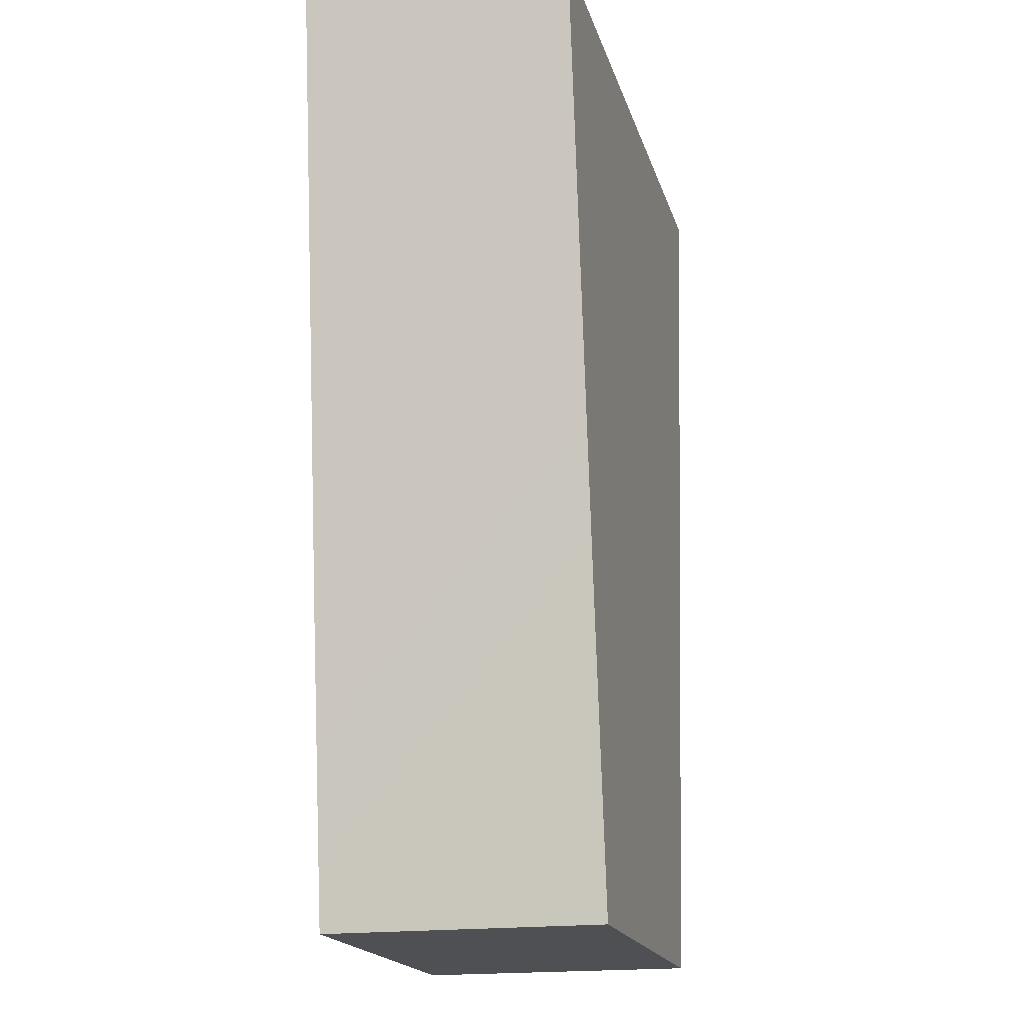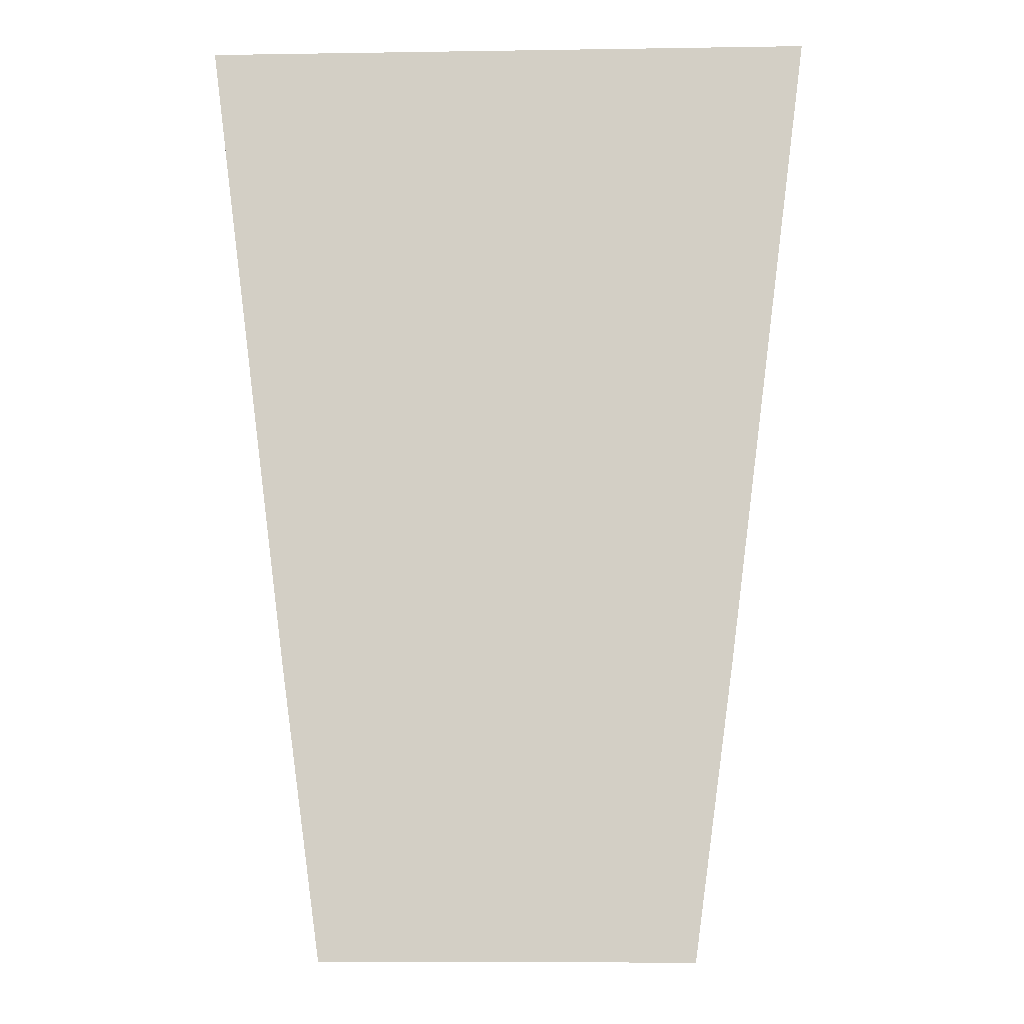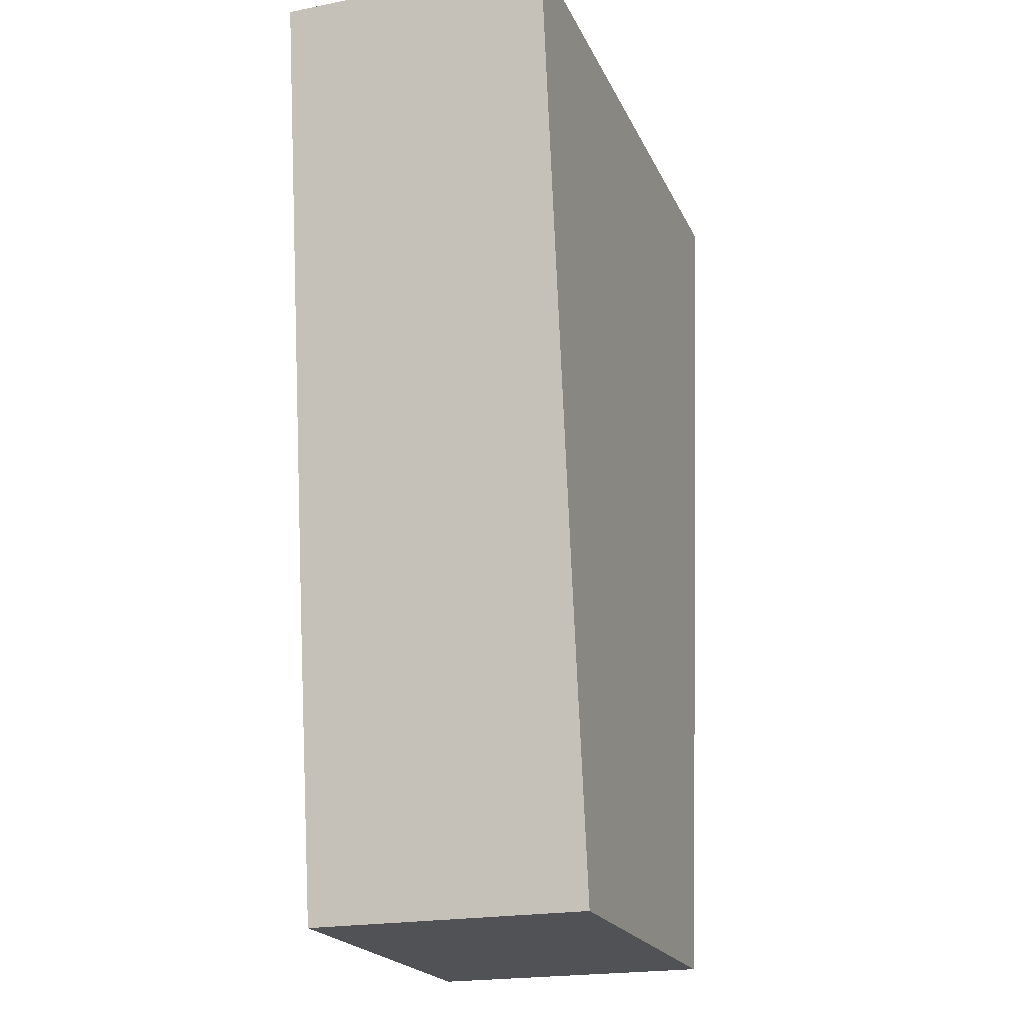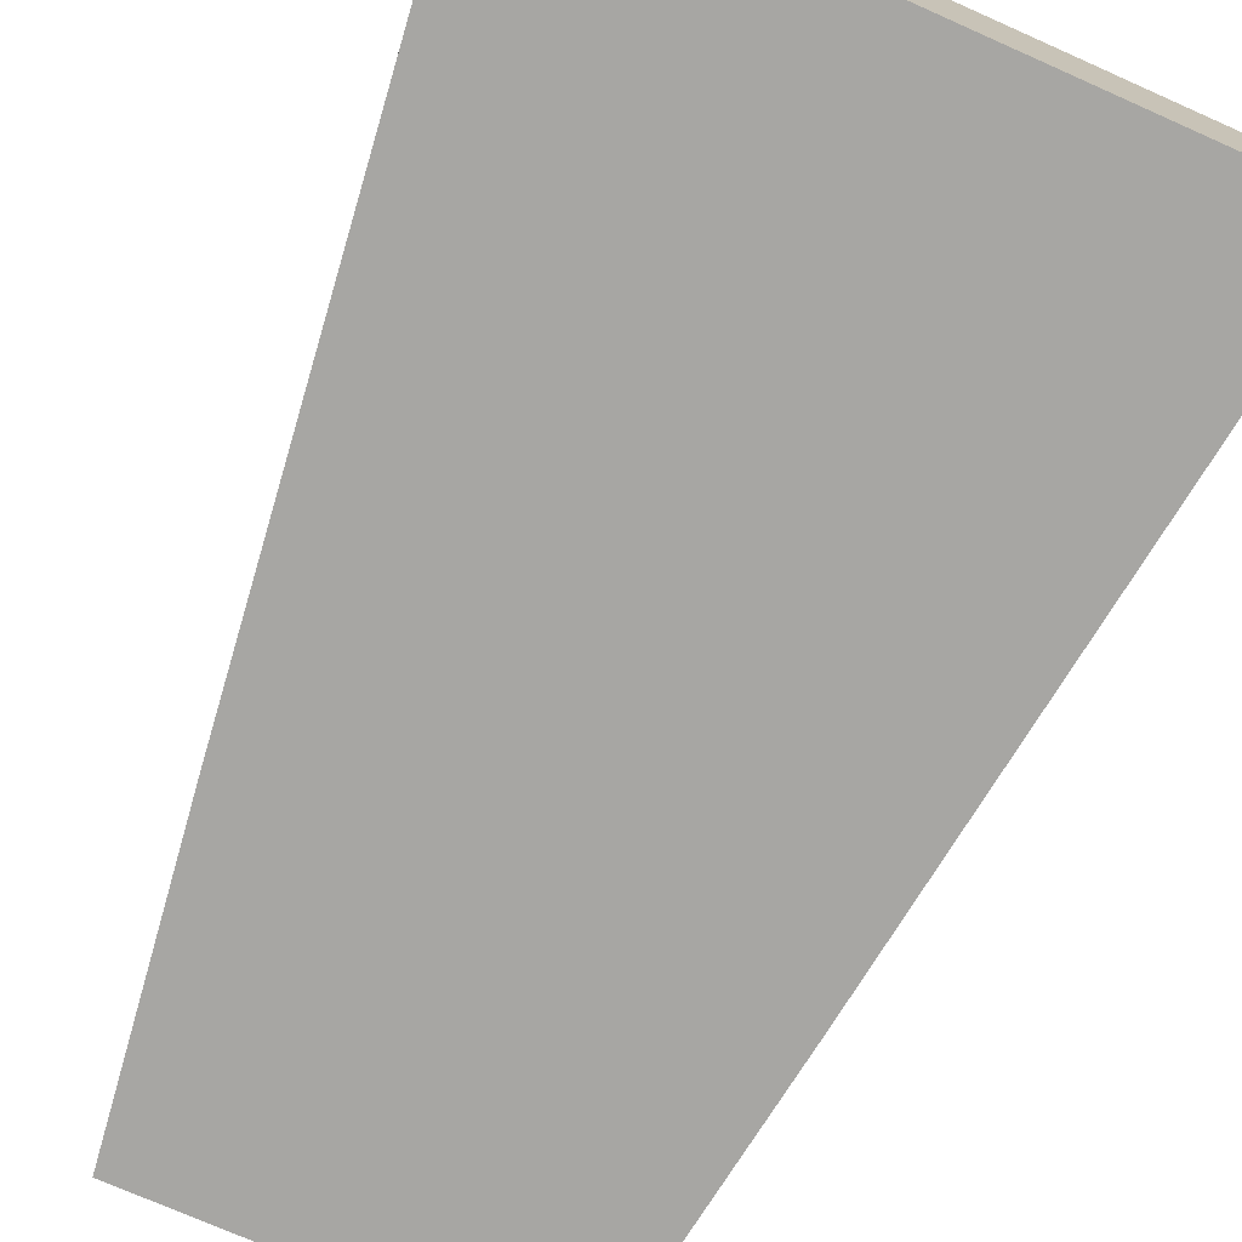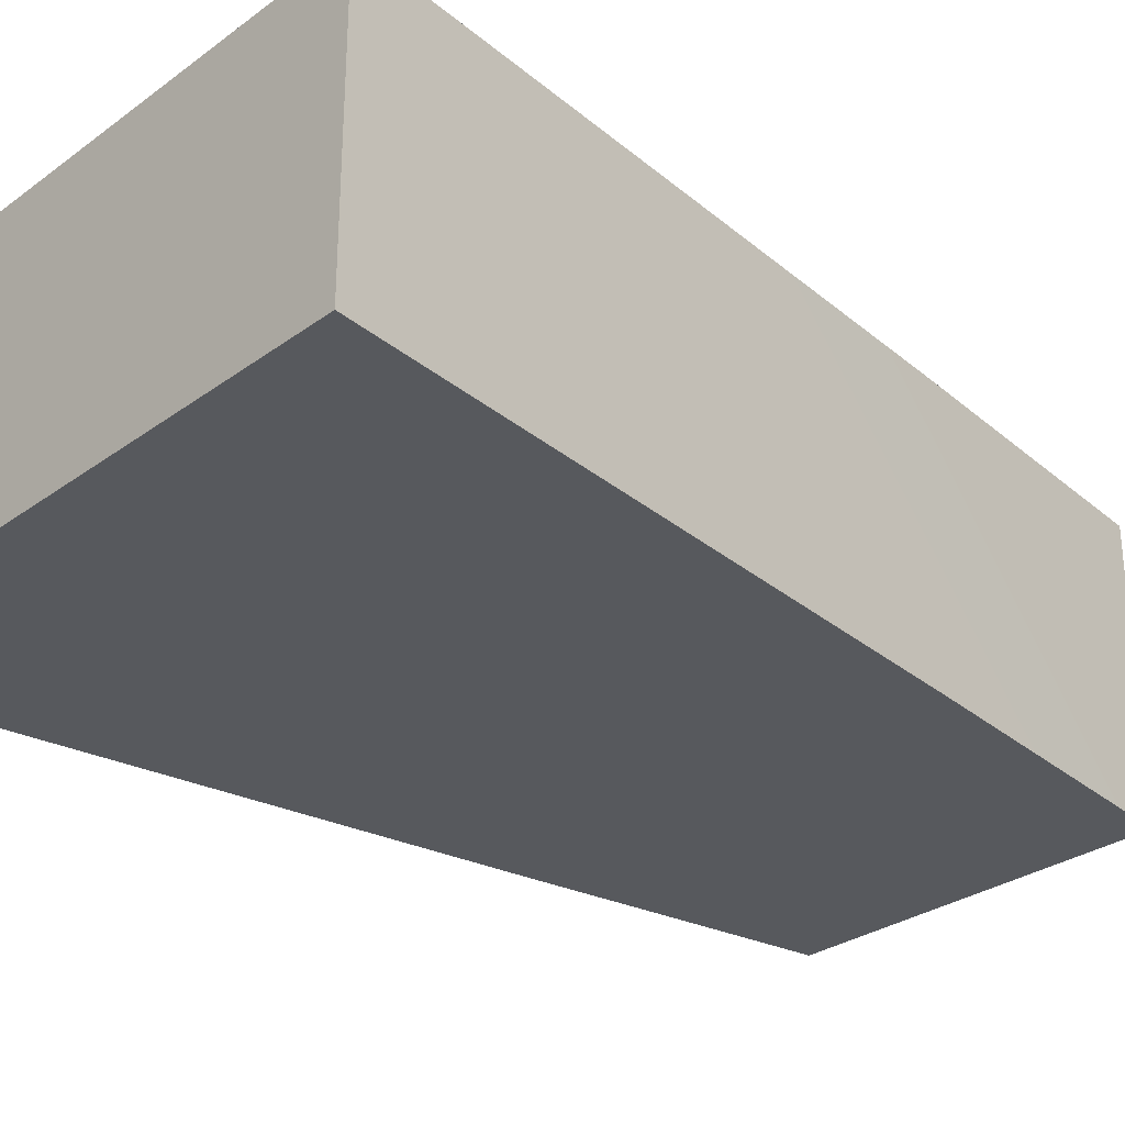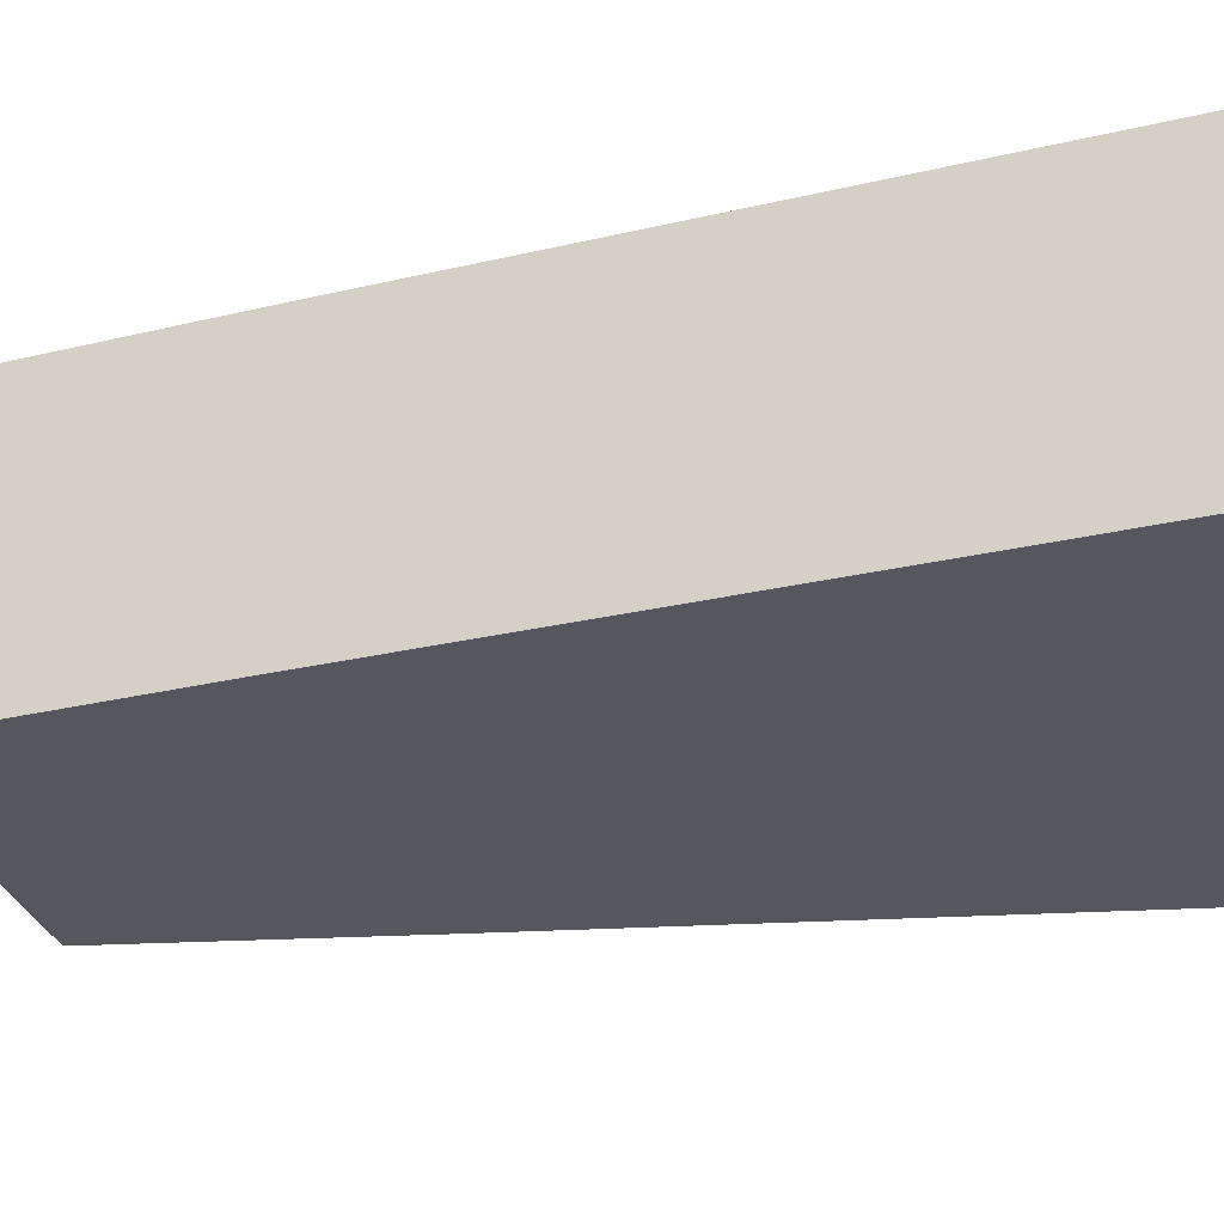
<metadata>
{"format":"obj","ext":"obj","renderer":"f3d","projection":"perspective","resolution":1024,"background":"white","views":[{"elev":-18.7,"azim":104.7,"up":"+Y"},{"elev":-9.2,"azim":2.3,"up":"+Y"},{"elev":-20.9,"azim":-70.7,"up":"+Y"},{"elev":-74.1,"azim":156.1,"up":"+Z"},{"elev":-29.3,"azim":-133.1,"up":"+Z"},{"elev":-27.5,"azim":102.6,"up":"+Z"}]}
</metadata>
<code>
o Cube.009
v -0.8292 0.6066 -0.6819
v -0.9298 1.335 0
v -0.8292 0.6066 0
v 0.0792 0.6066 -0.6819
v 0.0792 0.6066 0
v 0.1798 1.335 -0.6819
v 0.1798 1.335 0
v 0.2741 2.066 -0.6819
v 0.2741 2.066 0
v -0.9298 1.335 -0.6819
v -1.024 2.066 0
v 0.3825 2.908 -0.6819
v 0.3825 2.908 0
v -1.024 2.066 -0.6819
v -1.133 2.908 0
v -1.133 2.908 -0.6819
f 4 1 3 5
f 6 4 5 7
f 8 6 7 9
f 14 16 15 11
f 7 5 3 2
f 8 14 10 6
f 16 12 13 15
f 12 8 9 13
f 10 14 11 2
f 10 1 4 6
f 16 14 8 12
f 9 7 2 11
f 9 11 15 13
f 1 10 2 3

</code>
